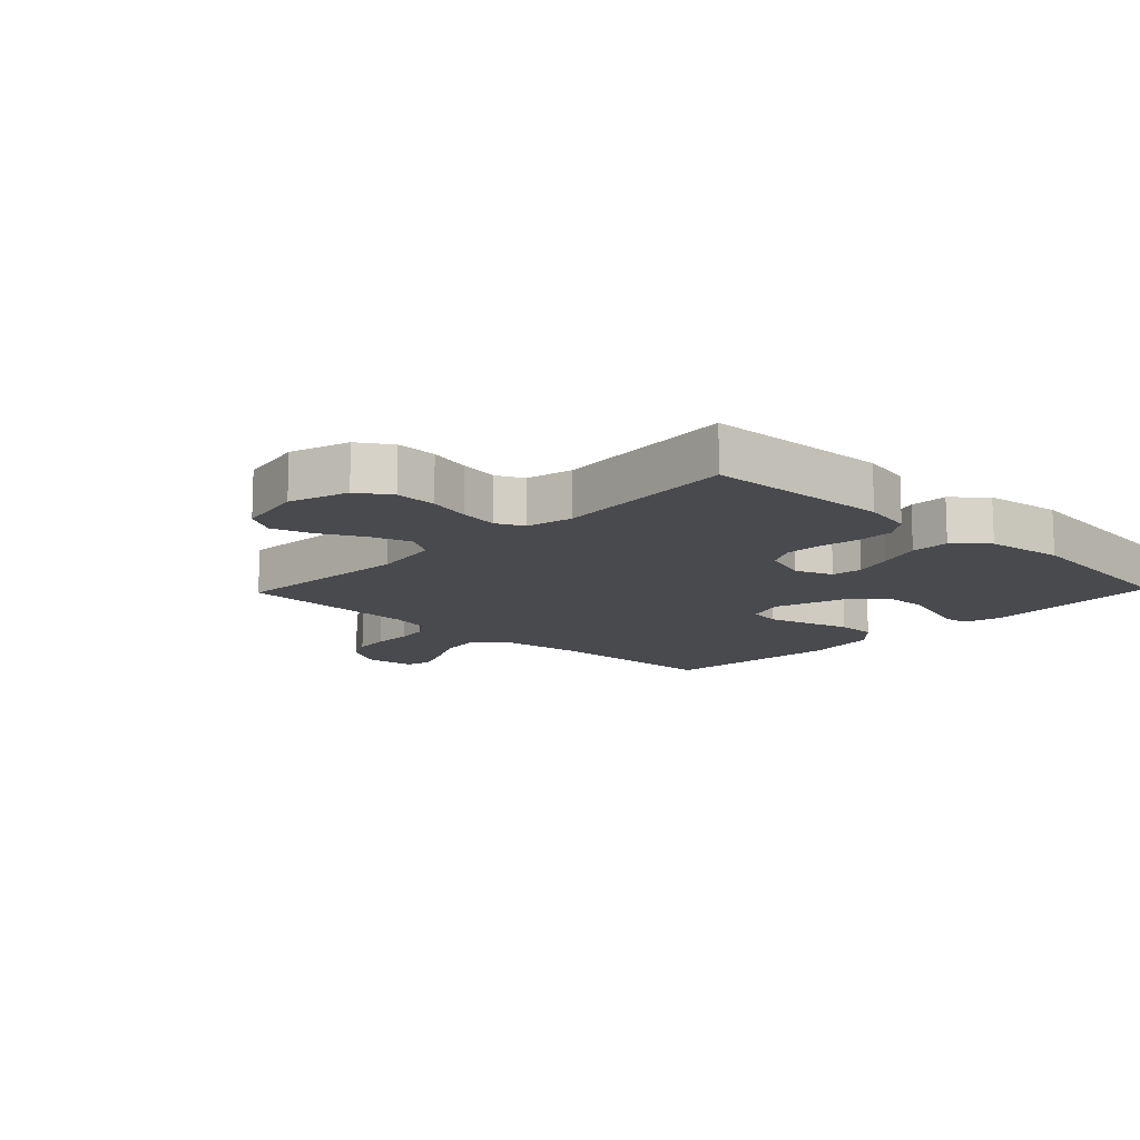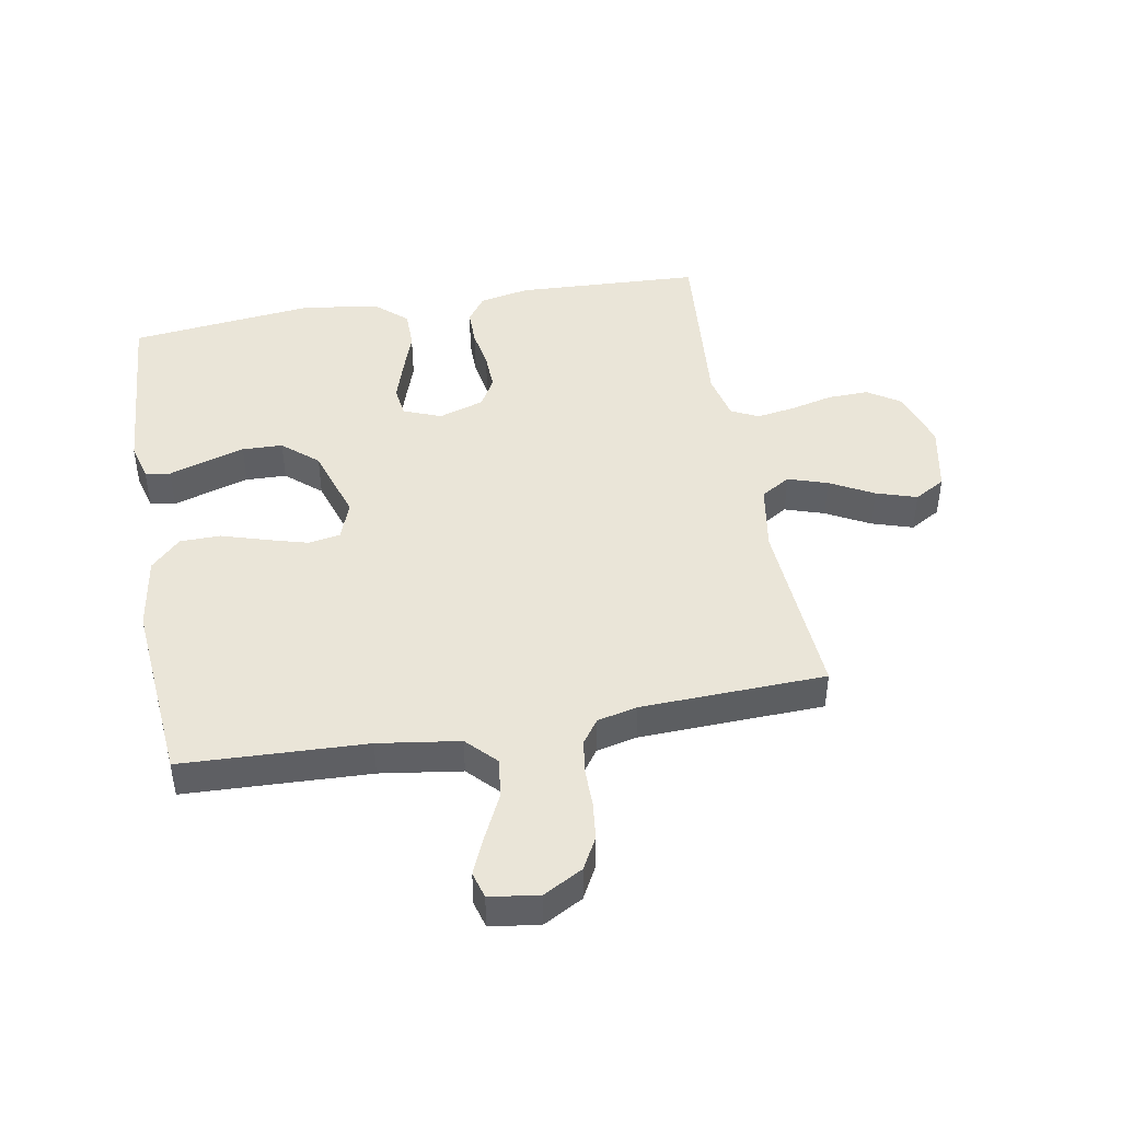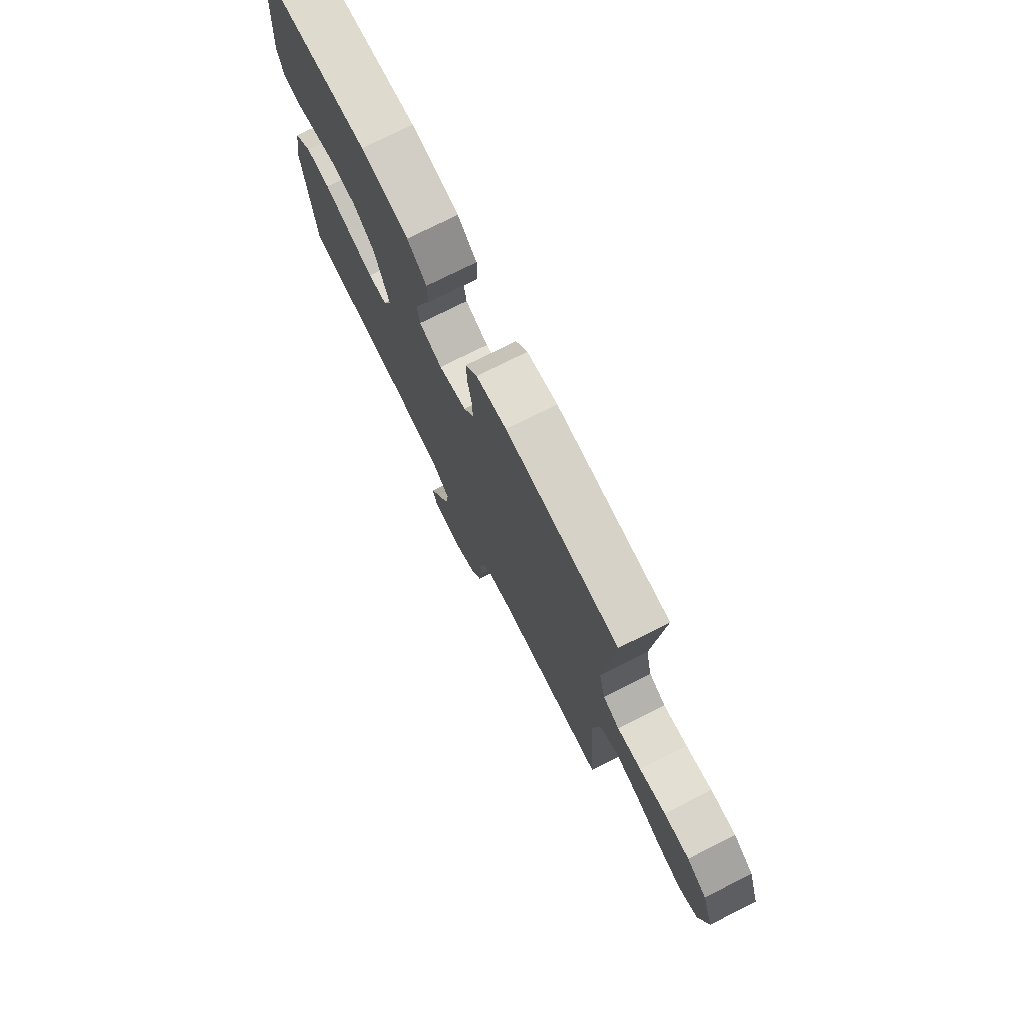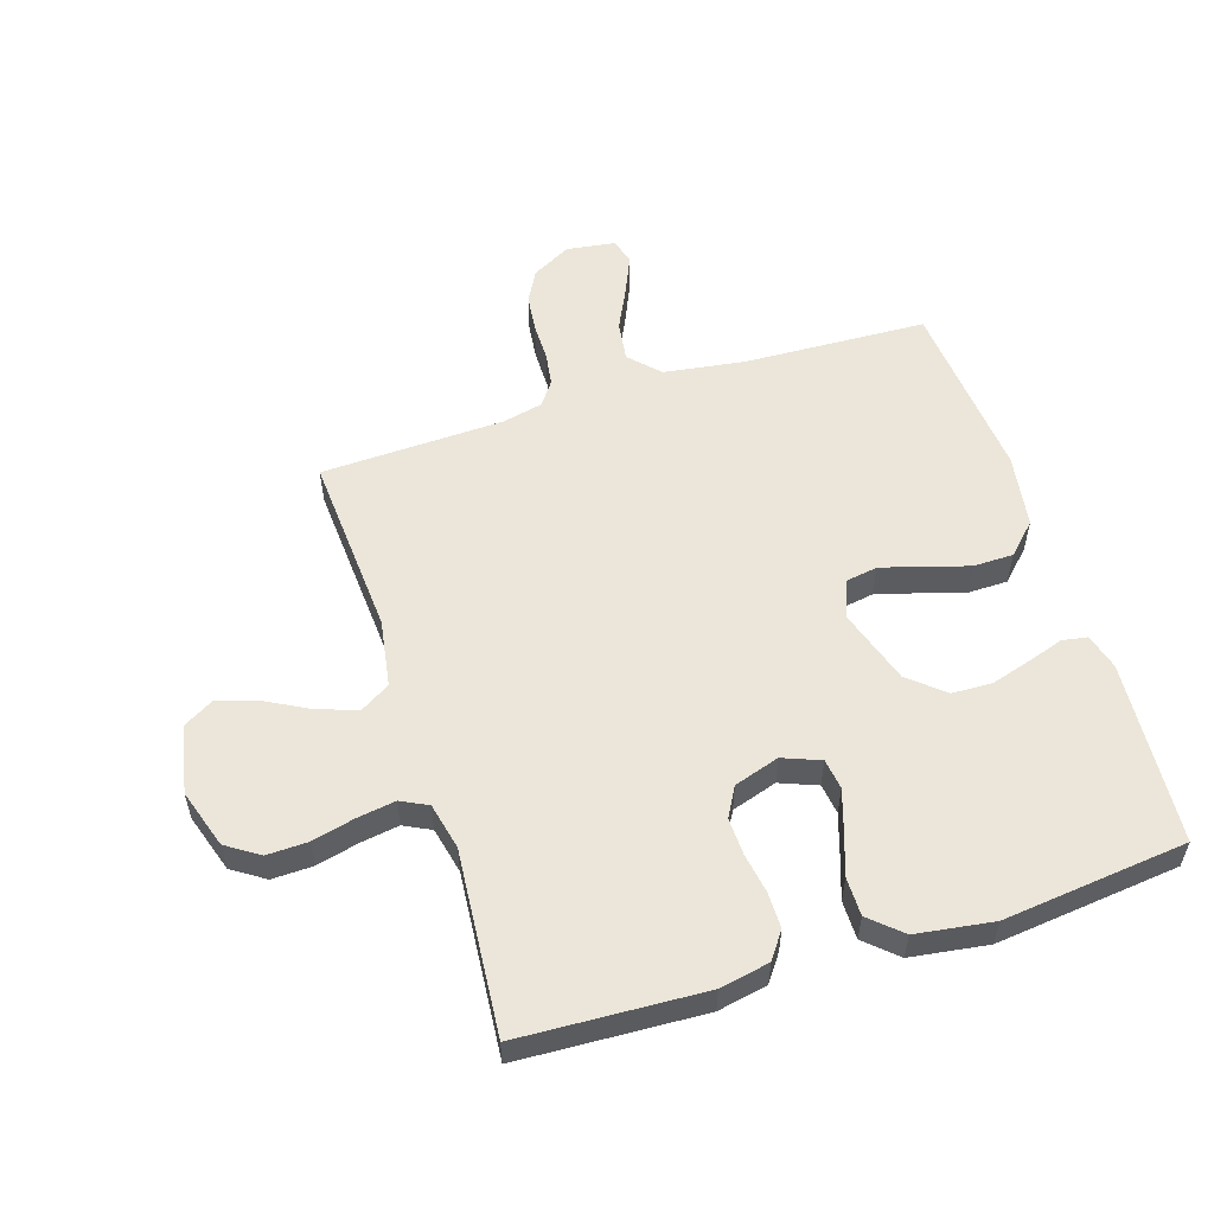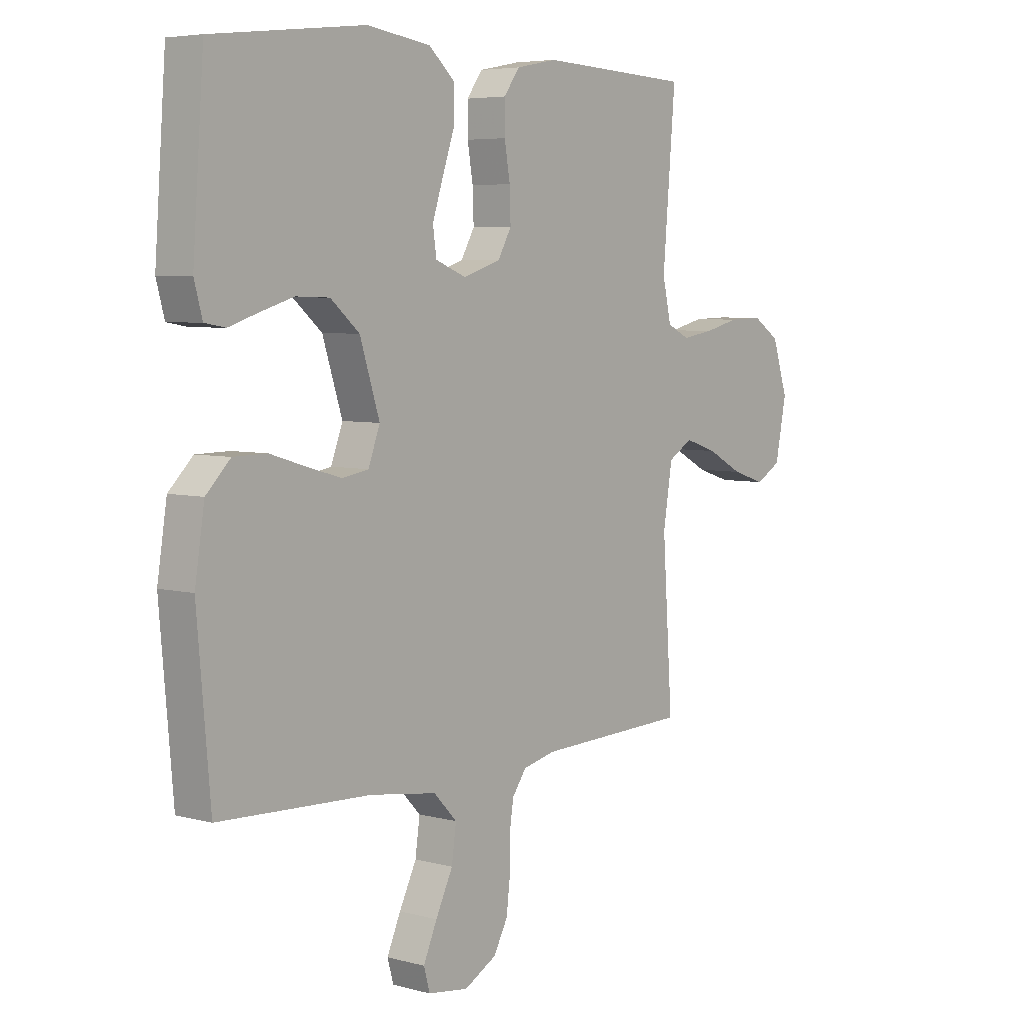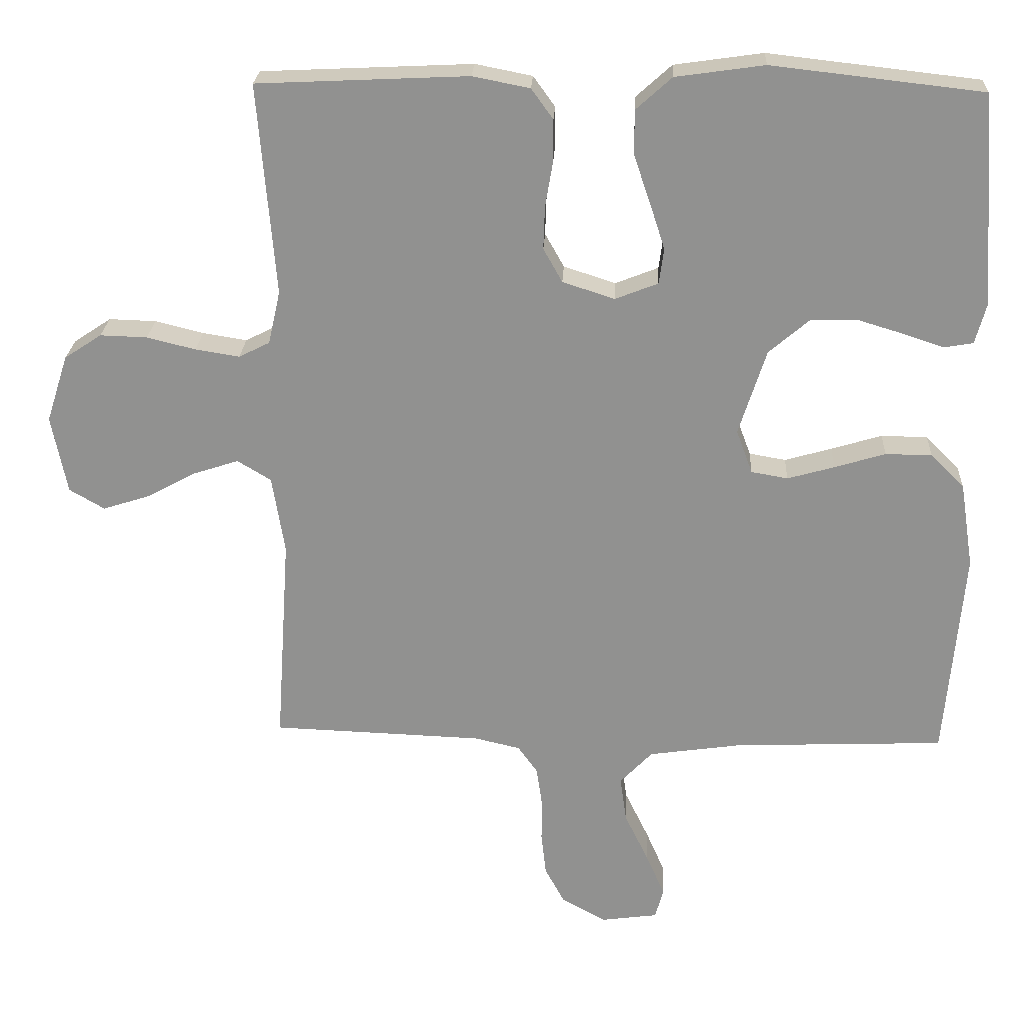
<metadata>
{"format":"obj","ext":"obj","renderer":"f3d","projection":"perspective","resolution":1024,"background":"white","views":[{"elev":-12.8,"azim":-43.8,"up":"+Y"},{"elev":45.0,"azim":169.9,"up":"+Y"},{"elev":75.8,"azim":-116.6,"up":"+Z"},{"elev":55.3,"azim":-17.6,"up":"+Y"},{"elev":5.4,"azim":129.6,"up":"+Z"},{"elev":23.7,"azim":2.8,"up":"+Z"}]}
</metadata>
<code>
v 0.5 0.07 -0.5
v 0.2 0.07 -0.512
v 0.068 0.07 -0.531
v 0.022 0.07 -0.579
v 0.031 0.07 -0.644
v 0.065 0.07 -0.714
v 0.092 0.07 -0.776
v 0.08 0.07 -0.819
v 0 0.07 -0.83
v -0.064 0.07 -0.795
v -0.092 0.07 -0.743
v -0.099 0.07 -0.682
v -0.099 0.07 -0.619
v -0.107 0.07 -0.565
v -0.135 0.07 -0.526
v -0.2 0.07 -0.511
v -0.5 0.07 -0.5
v -0.48 0.07 -0.2
v -0.498 0.07 -0.089
v -0.546 0.07 -0.06
v -0.61 0.07 -0.081
v -0.681 0.07 -0.119
v -0.747 0.07 -0.14
v -0.797 0.07 -0.111
v -0.819 0.07 0
v -0.788 0.07 0.096
v -0.735 0.07 0.131
v -0.668 0.07 0.129
v -0.599 0.07 0.112
v -0.536 0.07 0.102
v -0.492 0.07 0.124
v -0.475 0.07 0.2
v -0.5 0.07 0.5
v -0.2 0.07 0.514
v -0.119 0.07 0.498
v -0.088 0.07 0.455
v -0.088 0.07 0.396
v -0.099 0.07 0.331
v -0.101 0.07 0.27
v -0.074 0.07 0.222
v 0 0.07 0.198
v 0.061 0.07 0.222
v 0.068 0.07 0.272
v 0.047 0.07 0.337
v 0.023 0.07 0.407
v 0.023 0.07 0.47
v 0.074 0.07 0.516
v 0.2 0.07 0.534
v 0.5 0.07 0.5
v 0.522 0.07 0.2
v 0.506 0.07 0.141
v 0.465 0.07 0.134
v 0.407 0.07 0.153
v 0.341 0.07 0.173
v 0.275 0.07 0.171
v 0.218 0.07 0.122
v 0.179 0.07 0
v 0.202 0.07 -0.062
v 0.254 0.07 -0.071
v 0.321 0.07 -0.052
v 0.393 0.07 -0.03
v 0.459 0.07 -0.031
v 0.507 0.07 -0.079
v 0.526 0.07 -0.2
v 0.5 0 -0.5
v 0.2 0 -0.512
v 0.068 0 -0.531
v 0.022 0 -0.579
v 0.031 0 -0.644
v 0.065 0 -0.714
v 0.092 0 -0.776
v 0.08 0 -0.819
v 0 0 -0.83
v -0.064 0 -0.795
v -0.092 0 -0.743
v -0.099 0 -0.682
v -0.099 0 -0.619
v -0.107 0 -0.565
v -0.135 0 -0.526
v -0.2 0 -0.511
v -0.5 0 -0.5
v -0.48 0 -0.2
v -0.498 0 -0.089
v -0.546 0 -0.06
v -0.61 0 -0.081
v -0.681 0 -0.119
v -0.747 0 -0.14
v -0.797 0 -0.111
v -0.819 0 0
v -0.788 0 0.096
v -0.735 0 0.131
v -0.668 0 0.129
v -0.599 0 0.112
v -0.536 0 0.102
v -0.492 0 0.124
v -0.475 0 0.2
v -0.5 0 0.5
v -0.2 0 0.514
v -0.119 0 0.498
v -0.088 0 0.455
v -0.088 0 0.396
v -0.099 0 0.331
v -0.101 0 0.27
v -0.074 0 0.222
v 0 0 0.198
v 0.061 0 0.222
v 0.068 0 0.272
v 0.047 0 0.337
v 0.023 0 0.407
v 0.023 0 0.47
v 0.074 0 0.516
v 0.2 0 0.534
v 0.5 0 0.5
v 0.522 0 0.2
v 0.506 0 0.141
v 0.465 0 0.134
v 0.407 0 0.153
v 0.341 0 0.173
v 0.275 0 0.171
v 0.218 0 0.122
v 0.179 0 0
v 0.202 0 -0.062
v 0.254 0 -0.071
v 0.321 0 -0.052
v 0.393 0 -0.03
v 0.459 0 -0.031
v 0.507 0 -0.079
v 0.526 0 -0.2
f 63 64 1 2
f 60 61 62 63
f 59 60 63 2
f 58 59 2 3
f 57 58 3 4
f 50 51 52 53
f 50 53 54
f 49 50 54 55
f 44 45 46 47
f 43 44 47 48
f 42 43 48 49
f 35 36 37 38
f 35 38 39
f 32 33 34 35
f 31 32 35 39
f 30 31 39 40
f 26 27 28 29
f 26 29 30
f 25 26 30
f 21 22 23 24
f 20 21 24 25
f 16 17 18
f 15 16 18 19
f 10 11 12 13
f 10 13 14
f 9 10 14
f 8 9 14
f 5 6 7 8
f 5 8 14 15
f 42 49 55 56
f 41 42 56 57
f 40 41 57 4
f 20 25 30 40
f 19 20 40
f 4 5 15 19
f 4 19 40
f 66 65 128 127
f 127 126 125 124
f 66 127 124 123
f 67 66 123 122
f 68 67 122 121
f 117 116 115 114
f 118 117 114
f 119 118 114 113
f 111 110 109 108
f 112 111 108 107
f 113 112 107 106
f 102 101 100 99
f 103 102 99
f 99 98 97 96
f 103 99 96 95
f 104 103 95 94
f 93 92 91 90
f 94 93 90
f 94 90 89
f 88 87 86 85
f 89 88 85 84
f 82 81 80
f 83 82 80 79
f 77 76 75 74
f 78 77 74
f 78 74 73
f 78 73 72
f 72 71 70 69
f 79 78 72 69
f 120 119 113 106
f 121 120 106 105
f 68 121 105 104
f 104 94 89 84
f 104 84 83
f 83 79 69 68
f 104 83 68
f 1 65 66 2
f 2 66 67 3
f 3 67 68 4
f 4 68 69 5
f 5 69 70 6
f 6 70 71 7
f 7 71 72 8
f 8 72 73 9
f 9 73 74 10
f 10 74 75 11
f 11 75 76 12
f 12 76 77 13
f 13 77 78 14
f 14 78 79 15
f 15 79 80 16
f 16 80 81 17
f 17 81 82 18
f 18 82 83 19
f 19 83 84 20
f 20 84 85 21
f 21 85 86 22
f 22 86 87 23
f 23 87 88 24
f 24 88 89 25
f 25 89 90 26
f 26 90 91 27
f 27 91 92 28
f 28 92 93 29
f 29 93 94 30
f 30 94 95 31
f 31 95 96 32
f 32 96 97 33
f 33 97 98 34
f 34 98 99 35
f 35 99 100 36
f 36 100 101 37
f 37 101 102 38
f 38 102 103 39
f 39 103 104 40
f 40 104 105 41
f 41 105 106 42
f 42 106 107 43
f 43 107 108 44
f 44 108 109 45
f 45 109 110 46
f 46 110 111 47
f 47 111 112 48
f 48 112 113 49
f 49 113 114 50
f 50 114 115 51
f 51 115 116 52
f 52 116 117 53
f 53 117 118 54
f 54 118 119 55
f 55 119 120 56
f 56 120 121 57
f 57 121 122 58
f 58 122 123 59
f 59 123 124 60
f 60 124 125 61
f 61 125 126 62
f 62 126 127 63
f 63 127 128 64
f 64 128 65 1

</code>
